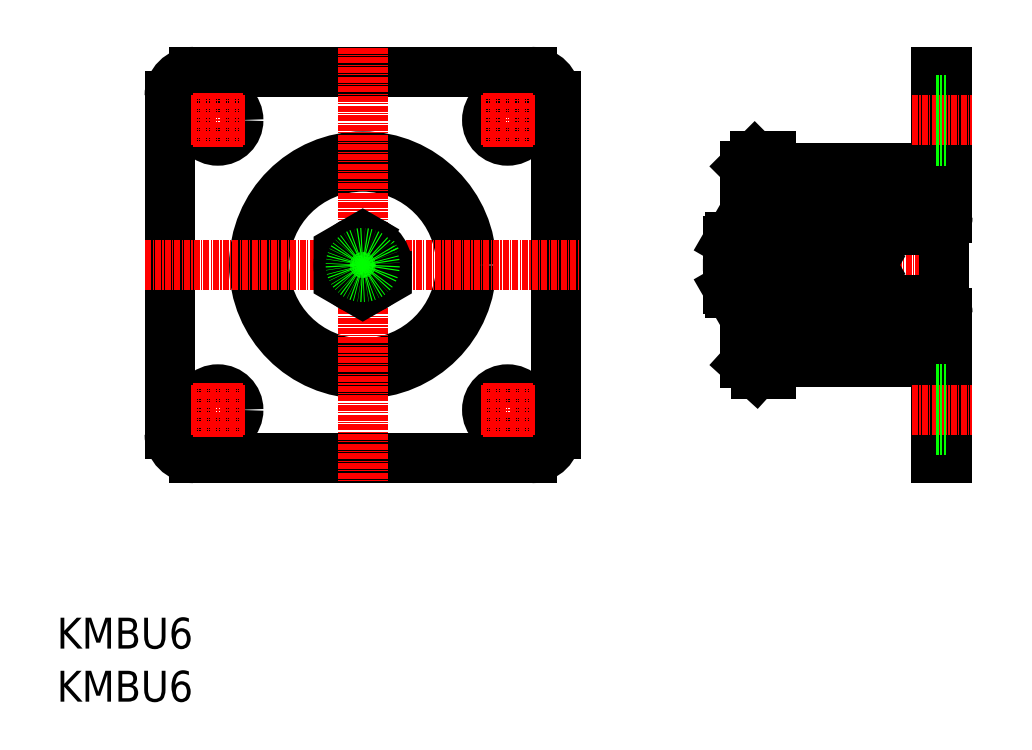
<metadata>
{"format":"dxf","ext":"dxf","renderer":"ezdxf+matplotlib","layout":"modelspace","background":"white","min_lineweight":24,"dpi":150}
</metadata>
<code>
0
SECTION
2
ENTITIES
0
LINE
8
0
10
-919.5
20
-80.16
30
0
11
-916.5
21
-80.16
31
0
0
LINE
8
0
10
-919.5
20
-77.27
30
0
11
-916.5
21
-77.27
31
0
0
LINE
8
0
10
-919.5
20
-71.49
30
0
11
-916.5
21
-71.49
31
0
0
LINE
8
0
10
-919.5
20
-68.61
30
0
11
-916.5
21
-68.61
31
0
0
LINE
8
CENTER
10
-925.2
20
-74.39
30
0
11
-870.5
21
-74.39
31
0
0
LINE
8
0
10
-1036
20
-39.39
30
0
11
-1036
21
-109.4
31
0
0
LINE
8
0
10
-955.6
20
-39.39
30
0
11
-955.6
21
-109.4
31
0
0
CIRCLE
8
0
10
-995.6
20
-74.39
30
0
40
20.37
0
CIRCLE
8
0
10
-995.6
20
-74.39
30
0
40
22.5
0
LINE
8
0
10
-1031
20
-114.4
30
0
11
-960.6
21
-114.4
31
0
0
ARC
8
0
10
-1031
20
-109.4
30
0
40
5
50
180
51
270
0
CIRCLE
8
0
10
-1026
20
-104.4
30
0
40
4.25
0
CIRCLE
8
0
10
-965.6
20
-104.4
30
0
40
4.25
0
ARC
8
0
10
-960.6
20
-109.4
30
0
40
5
50
270
51
0
0
LINE
8
0
10
-1031
20
-34.39
30
0
11
-960.6
21
-34.39
31
0
0
ARC
8
0
10
-1031
20
-39.39
30
0
40
5
50
90
51
180
0
CIRCLE
8
0
10
-1026
20
-44.39
30
0
40
4.25
0
CIRCLE
8
0
10
-965.6
20
-44.39
30
0
40
4.25
0
LINE
8
CENTER
10
-995.6
20
-29.39
30
0
11
-995.6
21
-119.4
31
0
0
LINE
8
CENTER
10
-1041
20
-74.39
30
0
11
-950.6
21
-74.39
31
0
0
CIRCLE
8
0
10
-995.6
20
-74.39
30
0
40
5
0
CIRCLE
8
0
10
-995.6
20
-74.39
30
0
40
3
0
LINE
8
0
10
-920
20
-69.46
30
0
11
-920
21
-79.26
31
0
0
ARC
8
0
10
-911.2
20
-74.38
30
0
40
8.775
50
160.7
51
199.3
0
LINE
8
0
10
-920
20
-69.46
30
0
11
-920
21
-79.26
31
0
0
ARC
8
0
10
-916.3
20
-79.12
30
0
40
3.723
50
150.2
51
180.5
0
LINE
8
0
10
-920
20
-79.26
30
0
11
-919.5
21
-80.11
31
0
0
ARC
8
0
10
-916
20
-69.57
30
0
40
4
50
180
51
208.7
0
LINE
8
0
10
-919.5
20
-68.61
30
0
11
-920
21
-69.46
31
0
0
ARC
8
0
10
-960.6
20
-39.39
30
0
40
5
50
0
51
90
0
LINE
8
0
10
-914
20
-94.39
30
0
11
-914
21
-84.39
31
0
0
LINE
8
0
10
-916.5
20
-53.96
30
0
11
-916.5
21
-94.76
31
0
0
LINE
8
0
10
-876.8
20
-84.35
30
0
11
-876.8
21
-114.4
31
0
0
LINE
8
0
10
-874.5
20
-84.35
30
0
11
-874.5
21
-114.4
31
0
0
LINE
8
0
10
-914
20
-94.39
30
0
11
-876.8
21
-94.39
31
0
0
LINE
8
0
10
-916.5
20
-94.76
30
0
11
-914.2
21
-96.89
31
0
0
LINE
8
0
10
-911
20
-94.39
30
0
11
-911
21
-96.89
31
0
0
LINE
8
0
10
-914.2
20
-96.89
30
0
11
-911
21
-96.89
31
0
0
LINE
8
0
10
-876.8
20
-114.4
30
0
11
-874.5
21
-114.4
31
0
0
LINE
8
0
10
-914
20
-54.39
30
0
11
-914
21
-64.39
31
0
0
LINE
8
0
10
-876.8
20
-34.39
30
0
11
-876.8
21
-64.56
31
0
0
LINE
8
0
10
-874.5
20
-34.39
30
0
11
-874.5
21
-64.56
31
0
0
LINE
8
0
10
-914
20
-84.39
30
0
11
-876.8
21
-84.39
31
0
0
LINE
8
0
10
-914
20
-64.39
30
0
11
-876.8
21
-64.39
31
0
0
LINE
8
0
10
-913
20
-78.89
30
0
11
-892.2
21
-78.89
31
0
0
LINE
8
0
10
-913
20
-69.89
30
0
11
-892.2
21
-69.89
31
0
0
LINE
8
0
10
-916.5
20
-77.39
30
0
11
-892
21
-77.39
31
0
0
LINE
8
0
10
-916.5
20
-71.39
30
0
11
-892
21
-71.39
31
0
0
LINE
8
0
10
-908
20
-78.89
30
0
11
-908
21
-80.84
31
0
0
LINE
8
0
10
-911
20
-64.39
30
0
11
-911
21
-69.89
31
0
0
LINE
8
0
10
-911
20
-80.84
30
0
11
-908
21
-80.84
31
0
0
LINE
8
0
10
-908
20
-67.94
30
0
11
-908
21
-69.89
31
0
0
LINE
8
0
10
-913
20
-69.89
30
0
11
-913
21
-71.39
31
0
0
LINE
8
0
10
-911
20
-67.94
30
0
11
-908
21
-67.94
31
0
0
LINE
8
0
10
-875.3
20
-66.4
30
0
11
-875.3
21
-82.37
31
0
0
ARC
8
0
10
-877.3
20
-84.35
30
0
40
2.8
50
0
51
90
0
ARC
8
0
10
-877.3
20
-84.35
30
0
40
0.5
50
0
51
90
0
ARC
8
0
10
-877.3
20
-84.35
30
0
40
0.5
50
0
51
90
0
LINE
8
0
10
-882
20
-83.85
30
0
11
-877.3
21
-83.85
31
0
0
LINE
8
0
10
-882
20
-83.85
30
0
11
-877.3
21
-83.85
31
0
0
LINE
8
0
10
-882
20
-81.55
30
0
11
-877.3
21
-81.55
31
0
0
LINE
8
0
10
-882
20
-83.85
30
0
11
-877.3
21
-83.85
31
0
0
LINE
8
0
10
-882
20
-83.85
30
0
11
-877.3
21
-83.85
31
0
0
LINE
8
0
10
-882
20
-83.85
30
0
11
-882
21
-81.55
31
0
0
LINE
8
0
10
-882
20
-83.85
30
0
11
-882
21
-81.55
31
0
0
LINE
8
0
10
-892
20
-71.39
30
0
11
-890.3
21
-74.39
31
0
0
LINE
8
0
10
-890.3
20
-74.39
30
0
11
-892
21
-77.39
31
0
0
LINE
8
0
10
-892.2
20
-84.39
30
0
11
-892.2
21
-78.89
31
0
0
LINE
8
0
10
-892.2
20
-64.39
30
0
11
-892.2
21
-69.89
31
0
0
ARC
8
0
10
-877.3
20
-64.42
30
0
40
2.8
50
270
51
0
0
ARC
8
0
10
-877.3
20
-64.42
30
0
40
0.5
50
270
51
0
0
LINE
8
0
10
-882
20
-64.92
30
0
11
-877.3
21
-64.92
31
0
0
LINE
8
0
10
-882
20
-64.92
30
0
11
-877.3
21
-64.92
31
0
0
LINE
8
0
10
-882
20
-67.22
30
0
11
-877.3
21
-67.22
31
0
0
LINE
8
0
10
-882
20
-64.92
30
0
11
-882
21
-67.22
31
0
0
LINE
8
0
10
-914
20
-54.39
30
0
11
-876.8
21
-54.39
31
0
0
LINE
8
0
10
-914.4
20
-51.89
30
0
11
-911
21
-51.89
31
0
0
LINE
8
0
10
-916.5
20
-53.96
30
0
11
-914.4
21
-51.89
31
0
0
LINE
8
0
10
-911
20
-51.89
30
0
11
-911
21
-54.39
31
0
0
LINE
8
0
10
-876.8
20
-34.39
30
0
11
-874.5
21
-34.39
31
0
0
LINE
8
0
10
-913
20
-77.39
30
0
11
-913
21
-78.89
31
0
0
LINE
8
0
10
-911
20
-78.89
30
0
11
-911
21
-84.39
31
0
0
LINE
8
CENTER
10
-1020
20
-44.39
30
0
11
-1031
21
-44.39
31
0
0
LINE
8
CENTER
10
-1026
20
-98.79
30
0
11
-1026
21
-110
31
0
0
LINE
8
CENTER
10
-971.2
20
-104.4
30
0
11
-960
21
-104.4
31
0
0
LINE
8
CENTER
10
-965.6
20
-49.98
30
0
11
-965.6
21
-38.79
31
0
0
TEXT
8
0
10
-1059
20
-153.8
30
0
40
6.4
1
KMBU6
0
TEXT
8
0
10
-1059
20
-164.8
30
0
40
6.4
1
KMBU6
0
LINE
8
CENTER
10
-881.8
20
-44.39
30
0
11
-869.5
21
-44.39
31
0
0
LINE
8
CENTER
10
-881.8
20
-104.4
30
0
11
-869.5
21
-104.4
31
0
0
LINE
8
0
10
-876.8
20
-40.14
30
0
11
-874.5
21
-40.14
31
0
0
LINE
8
0
10
-876.8
20
-48.64
30
0
11
-874.5
21
-48.64
31
0
0
LINE
8
0
10
-876.8
20
-100.1
30
0
11
-874.5
21
-100.1
31
0
0
LINE
8
0
10
-876.8
20
-108.6
30
0
11
-874.5
21
-108.6
31
0
0
LINE
8
0
10
-916.5
20
-84.35
30
0
11
-916.5
21
-94.76
31
0
0
POLYLINE
8
0
66
     1
10
0
20
0
30
0
70
     1
0
VERTEX
8
0
10
-990.6
20
-71.5
30
0
0
VERTEX
8
0
10
-995.6
20
-68.61
30
0
0
VERTEX
8
0
10
-1001
20
-71.5
30
0
0
VERTEX
8
0
10
-1001
20
-77.27
30
0
0
VERTEX
8
0
10
-995.6
20
-80.16
30
0
0
VERTEX
8
0
10
-990.6
20
-77.27
30
0
0
SEQEND
8
0
0
LINE
8
CENTER
10
-1026
20
-49.98
30
0
11
-1026
21
-38.79
31
0
0
LINE
8
CENTER
10
-1031
20
-104.4
30
0
11
-1020
21
-104.4
31
0
0
LINE
8
CENTER
10
-965.6
20
-98.79
30
0
11
-965.6
21
-110
31
0
0
LINE
8
CENTER
10
-960
20
-44.39
30
0
11
-971.2
21
-44.39
31
0
0
CIRCLE
8
0
10
-995.6
20
-74.39
30
0
40
2.5
0
ENDSEC
0
EOF

</code>
